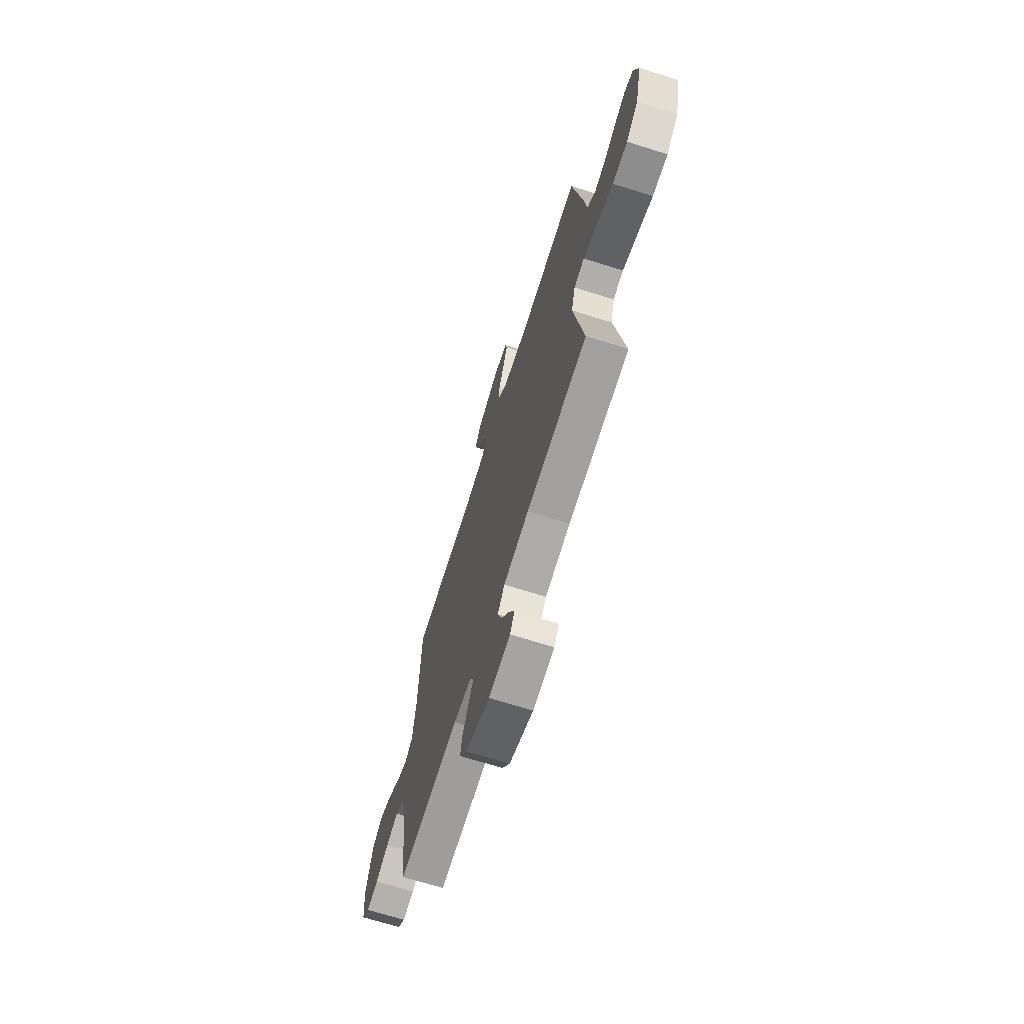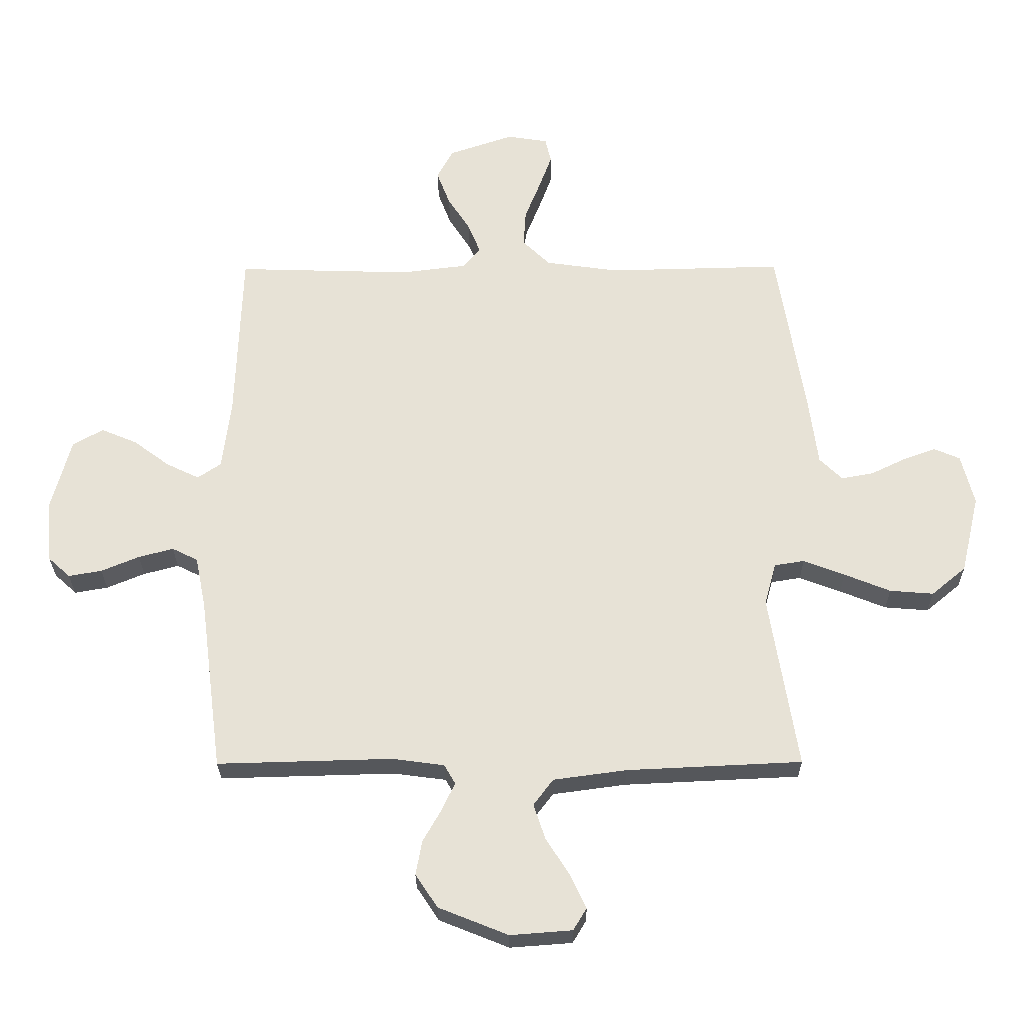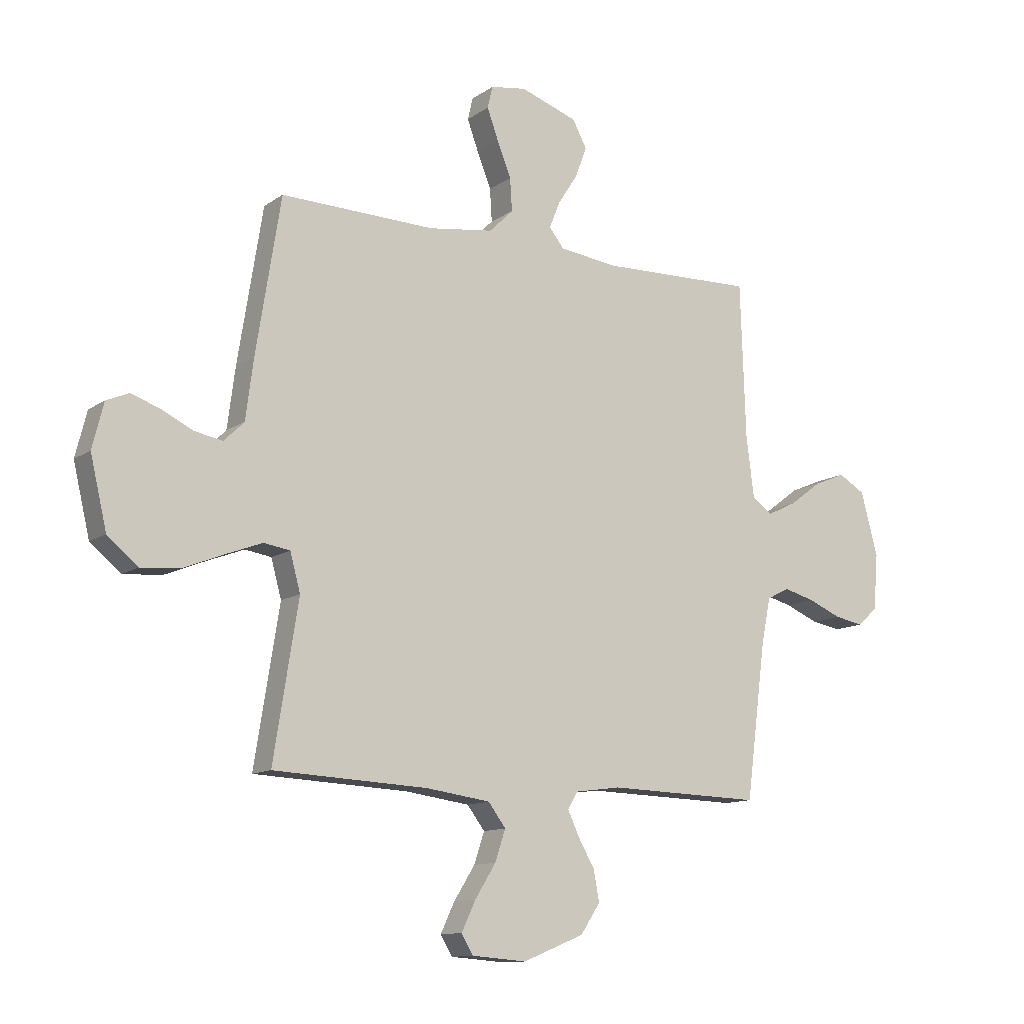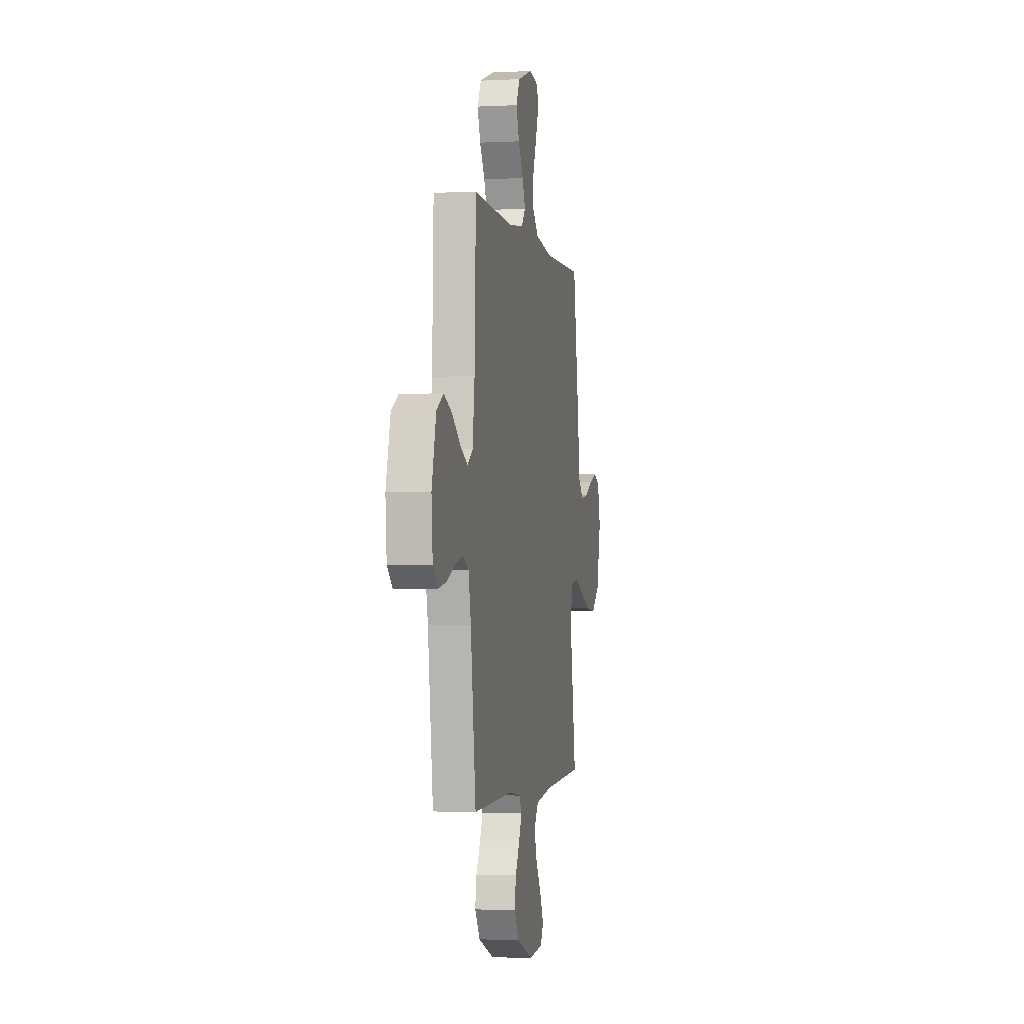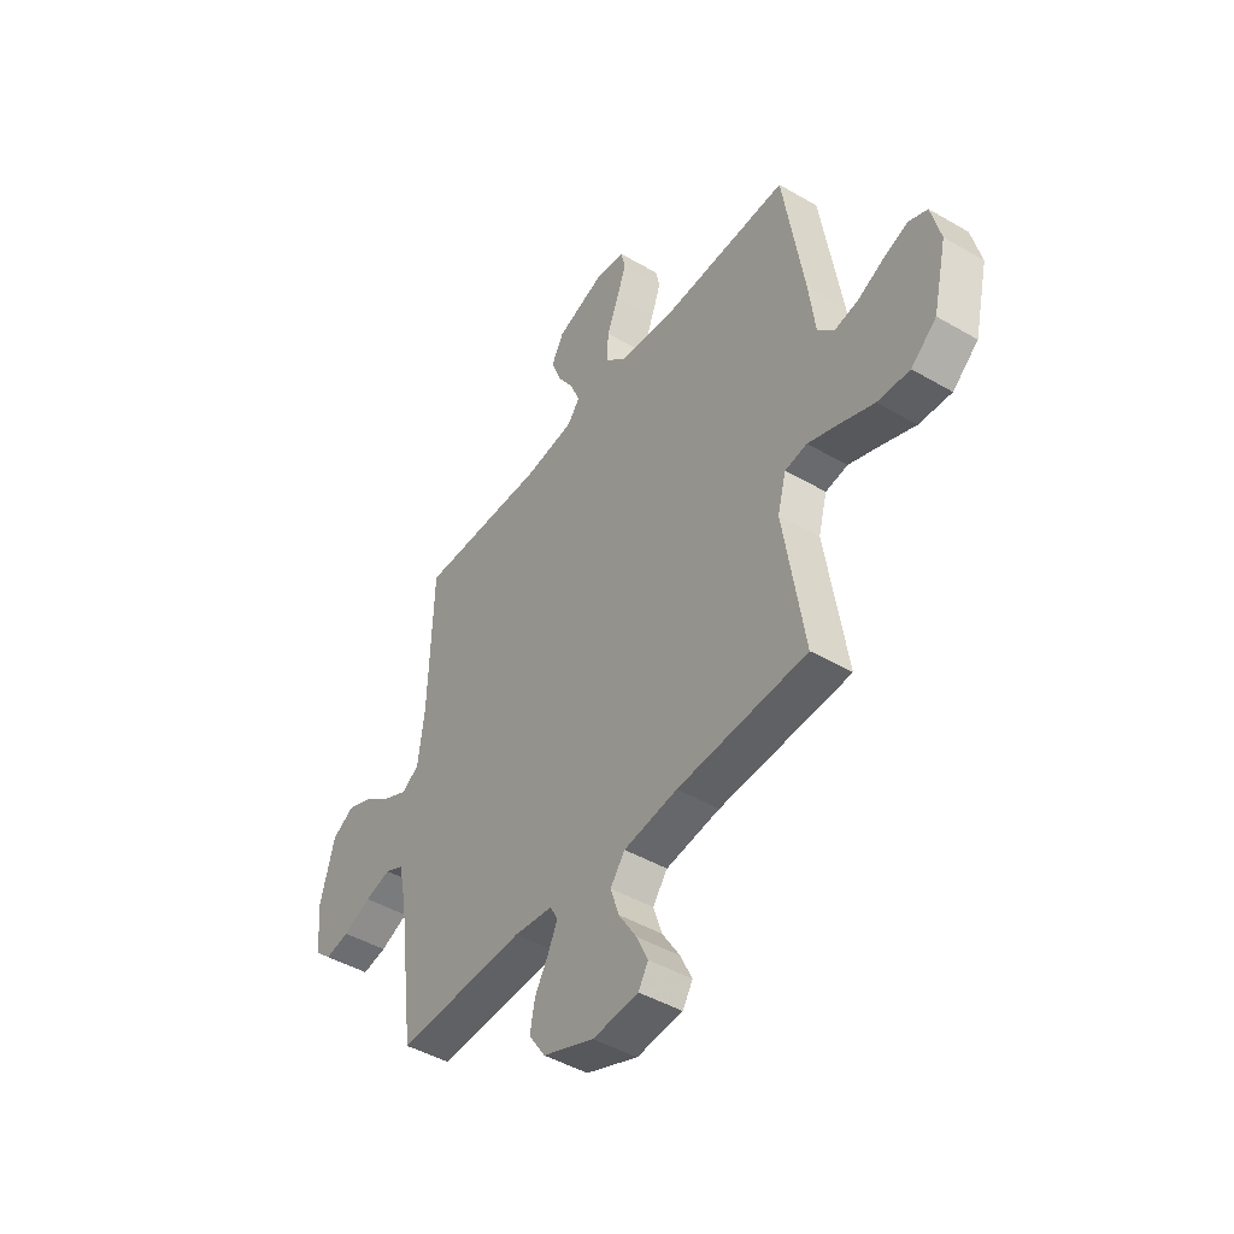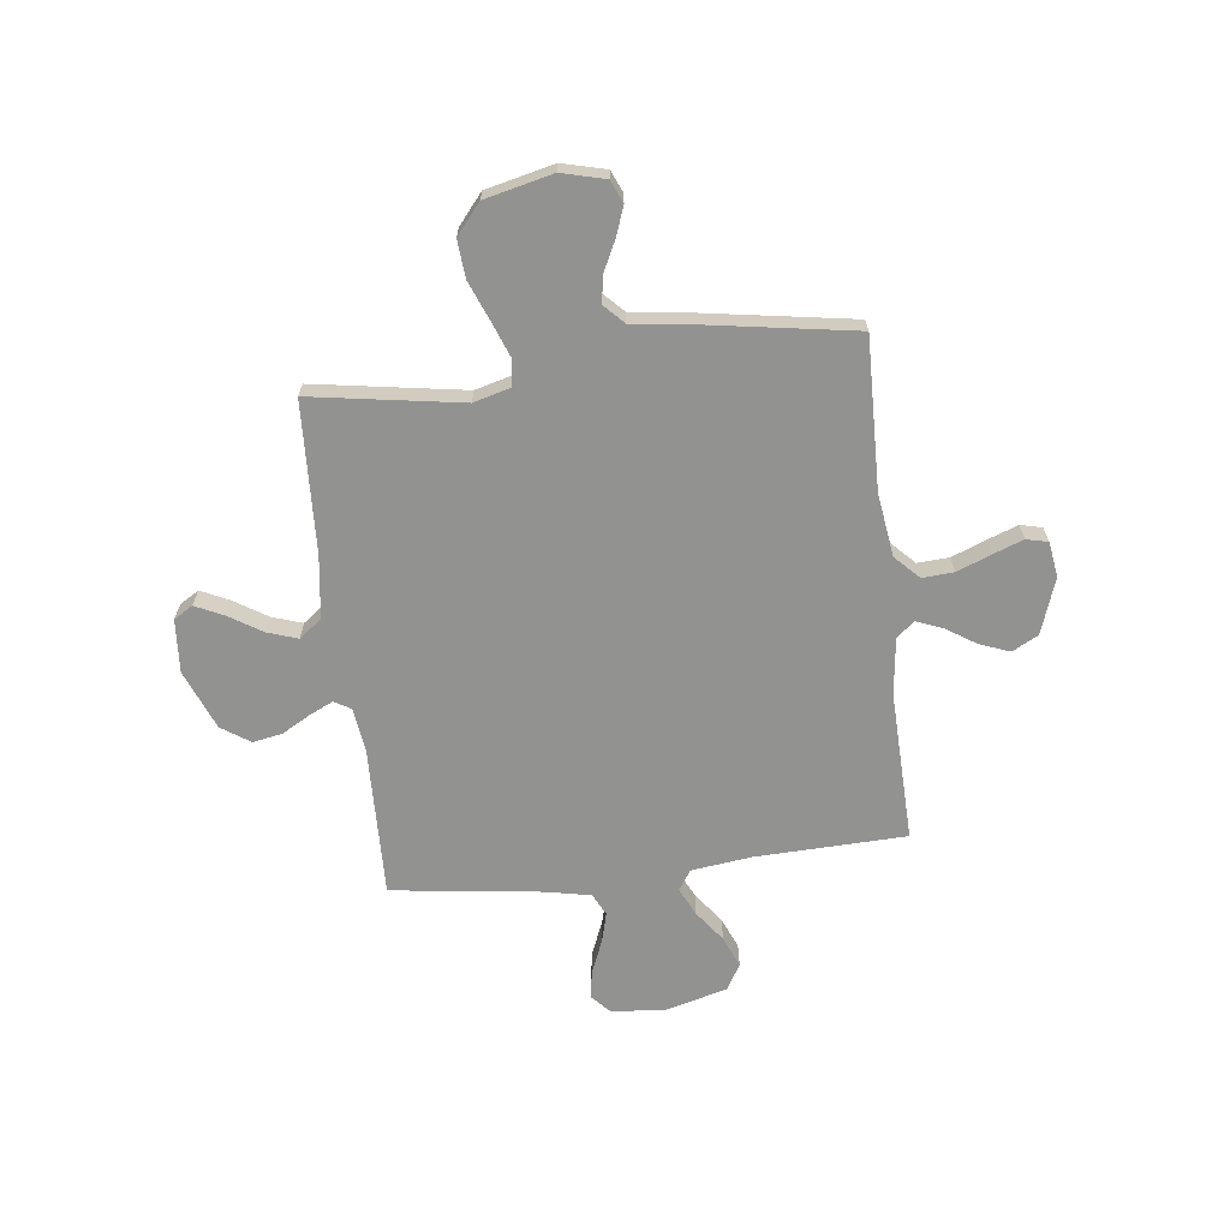
<metadata>
{"format":"obj","ext":"obj","renderer":"f3d","projection":"perspective","resolution":1024,"background":"white","views":[{"elev":-69.1,"azim":-107.4,"up":"+Z"},{"elev":-27.0,"azim":-179.5,"up":"+Z"},{"elev":-11.9,"azim":-32.6,"up":"+Z"},{"elev":-2.0,"azim":100.6,"up":"+Z"},{"elev":-45.4,"azim":-123.9,"up":"+Z"},{"elev":-66.2,"azim":-83.2,"up":"+Y"}]}
</metadata>
<code>
v -0.5 0.07 -0.5
v -0.452 0.07 -0.2
v -0.472 0.07 -0.127
v -0.523 0.07 -0.119
v -0.594 0.07 -0.146
v -0.673 0.07 -0.178
v -0.748 0.07 -0.184
v -0.807 0.07 -0.135
v -0.839 0.07 0
v -0.817 0.07 0.087
v -0.773 0.07 0.106
v -0.717 0.07 0.086
v -0.657 0.07 0.057
v -0.602 0.07 0.047
v -0.563 0.07 0.085
v -0.548 0.07 0.2
v -0.5 0.07 0.5
v -0.2 0.07 0.493
v -0.074 0.07 0.511
v -0.027 0.07 0.557
v -0.031 0.07 0.62
v -0.058 0.07 0.688
v -0.08 0.07 0.748
v -0.07 0.07 0.791
v 0 0.07 0.802
v 0.111 0.07 0.764
v 0.139 0.07 0.712
v 0.116 0.07 0.652
v 0.078 0.07 0.593
v 0.057 0.07 0.541
v 0.086 0.07 0.505
v 0.2 0.07 0.491
v 0.5 0.07 0.5
v 0.51 0.07 0.2
v 0.525 0.07 0.081
v 0.565 0.07 0.054
v 0.621 0.07 0.081
v 0.683 0.07 0.127
v 0.745 0.07 0.153
v 0.797 0.07 0.123
v 0.83 0.07 0
v 0.821 0.07 -0.108
v 0.783 0.07 -0.143
v 0.726 0.07 -0.133
v 0.661 0.07 -0.106
v 0.601 0.07 -0.09
v 0.557 0.07 -0.112
v 0.539 0.07 -0.2
v 0.5 0.07 -0.5
v 0.2 0.07 -0.492
v 0.111 0.07 -0.504
v 0.092 0.07 -0.537
v 0.114 0.07 -0.584
v 0.146 0.07 -0.64
v 0.157 0.07 -0.699
v 0.119 0.07 -0.756
v 0 0.07 -0.804
v -0.106 0.07 -0.796
v -0.129 0.07 -0.758
v -0.102 0.07 -0.701
v -0.061 0.07 -0.636
v -0.041 0.07 -0.576
v -0.075 0.07 -0.531
v -0.2 0.07 -0.514
v -0.5 0 -0.5
v -0.452 0 -0.2
v -0.472 0 -0.127
v -0.523 0 -0.119
v -0.594 0 -0.146
v -0.673 0 -0.178
v -0.748 0 -0.184
v -0.807 0 -0.135
v -0.839 0 0
v -0.817 0 0.087
v -0.773 0 0.106
v -0.717 0 0.086
v -0.657 0 0.057
v -0.602 0 0.047
v -0.563 0 0.085
v -0.548 0 0.2
v -0.5 0 0.5
v -0.2 0 0.493
v -0.074 0 0.511
v -0.027 0 0.557
v -0.031 0 0.62
v -0.058 0 0.688
v -0.08 0 0.748
v -0.07 0 0.791
v 0 0 0.802
v 0.111 0 0.764
v 0.139 0 0.712
v 0.116 0 0.652
v 0.078 0 0.593
v 0.057 0 0.541
v 0.086 0 0.505
v 0.2 0 0.491
v 0.5 0 0.5
v 0.51 0 0.2
v 0.525 0 0.081
v 0.565 0 0.054
v 0.621 0 0.081
v 0.683 0 0.127
v 0.745 0 0.153
v 0.797 0 0.123
v 0.83 0 0
v 0.821 0 -0.108
v 0.783 0 -0.143
v 0.726 0 -0.133
v 0.661 0 -0.106
v 0.601 0 -0.09
v 0.557 0 -0.112
v 0.539 0 -0.2
v 0.5 0 -0.5
v 0.2 0 -0.492
v 0.111 0 -0.504
v 0.092 0 -0.537
v 0.114 0 -0.584
v 0.146 0 -0.64
v 0.157 0 -0.699
v 0.119 0 -0.756
v 0 0 -0.804
v -0.106 0 -0.796
v -0.129 0 -0.758
v -0.102 0 -0.701
v -0.061 0 -0.636
v -0.041 0 -0.576
v -0.075 0 -0.531
v -0.2 0 -0.514
f 58 59 60 61
f 58 61 62
f 57 58 62
f 56 57 62
f 53 54 55 56
f 52 53 56 62
f 51 52 62 63
f 48 49 50
f 47 48 50 51
f 42 43 44 45
f 42 45 46
f 41 42 46
f 40 41 46
f 37 38 39 40
f 36 37 40 46
f 35 36 46 47
f 32 33 34
f 31 32 34 35
f 26 27 28 29
f 26 29 30
f 25 26 30
f 24 25 30
f 21 22 23 24
f 21 24 30
f 20 21 30 31
f 15 16 17 18
f 15 18 19
f 14 15 19
f 10 11 12 13
f 8 9 10 13
f 8 13 14
f 5 6 7 8
f 4 5 8 14
f 3 4 14 19
f 64 1 2
f 47 51 63 64
f 31 35 47 64
f 19 20 31 64
f 2 3 19 64
f 125 124 123 122
f 126 125 122
f 126 122 121
f 126 121 120
f 120 119 118 117
f 126 120 117 116
f 127 126 116 115
f 114 113 112
f 115 114 112 111
f 109 108 107 106
f 110 109 106
f 110 106 105
f 110 105 104
f 104 103 102 101
f 110 104 101 100
f 111 110 100 99
f 98 97 96
f 99 98 96 95
f 93 92 91 90
f 94 93 90
f 94 90 89
f 94 89 88
f 88 87 86 85
f 94 88 85
f 95 94 85 84
f 82 81 80 79
f 83 82 79
f 83 79 78
f 77 76 75 74
f 77 74 73 72
f 78 77 72
f 72 71 70 69
f 78 72 69 68
f 83 78 68 67
f 66 65 128
f 128 127 115 111
f 128 111 99 95
f 128 95 84 83
f 128 83 67 66
f 1 65 66 2
f 2 66 67 3
f 3 67 68 4
f 4 68 69 5
f 5 69 70 6
f 6 70 71 7
f 7 71 72 8
f 8 72 73 9
f 9 73 74 10
f 10 74 75 11
f 11 75 76 12
f 12 76 77 13
f 13 77 78 14
f 14 78 79 15
f 15 79 80 16
f 16 80 81 17
f 17 81 82 18
f 18 82 83 19
f 19 83 84 20
f 20 84 85 21
f 21 85 86 22
f 22 86 87 23
f 23 87 88 24
f 24 88 89 25
f 25 89 90 26
f 26 90 91 27
f 27 91 92 28
f 28 92 93 29
f 29 93 94 30
f 30 94 95 31
f 31 95 96 32
f 32 96 97 33
f 33 97 98 34
f 34 98 99 35
f 35 99 100 36
f 36 100 101 37
f 37 101 102 38
f 38 102 103 39
f 39 103 104 40
f 40 104 105 41
f 41 105 106 42
f 42 106 107 43
f 43 107 108 44
f 44 108 109 45
f 45 109 110 46
f 46 110 111 47
f 47 111 112 48
f 48 112 113 49
f 49 113 114 50
f 50 114 115 51
f 51 115 116 52
f 52 116 117 53
f 53 117 118 54
f 54 118 119 55
f 55 119 120 56
f 56 120 121 57
f 57 121 122 58
f 58 122 123 59
f 59 123 124 60
f 60 124 125 61
f 61 125 126 62
f 62 126 127 63
f 63 127 128 64
f 64 128 65 1

</code>
